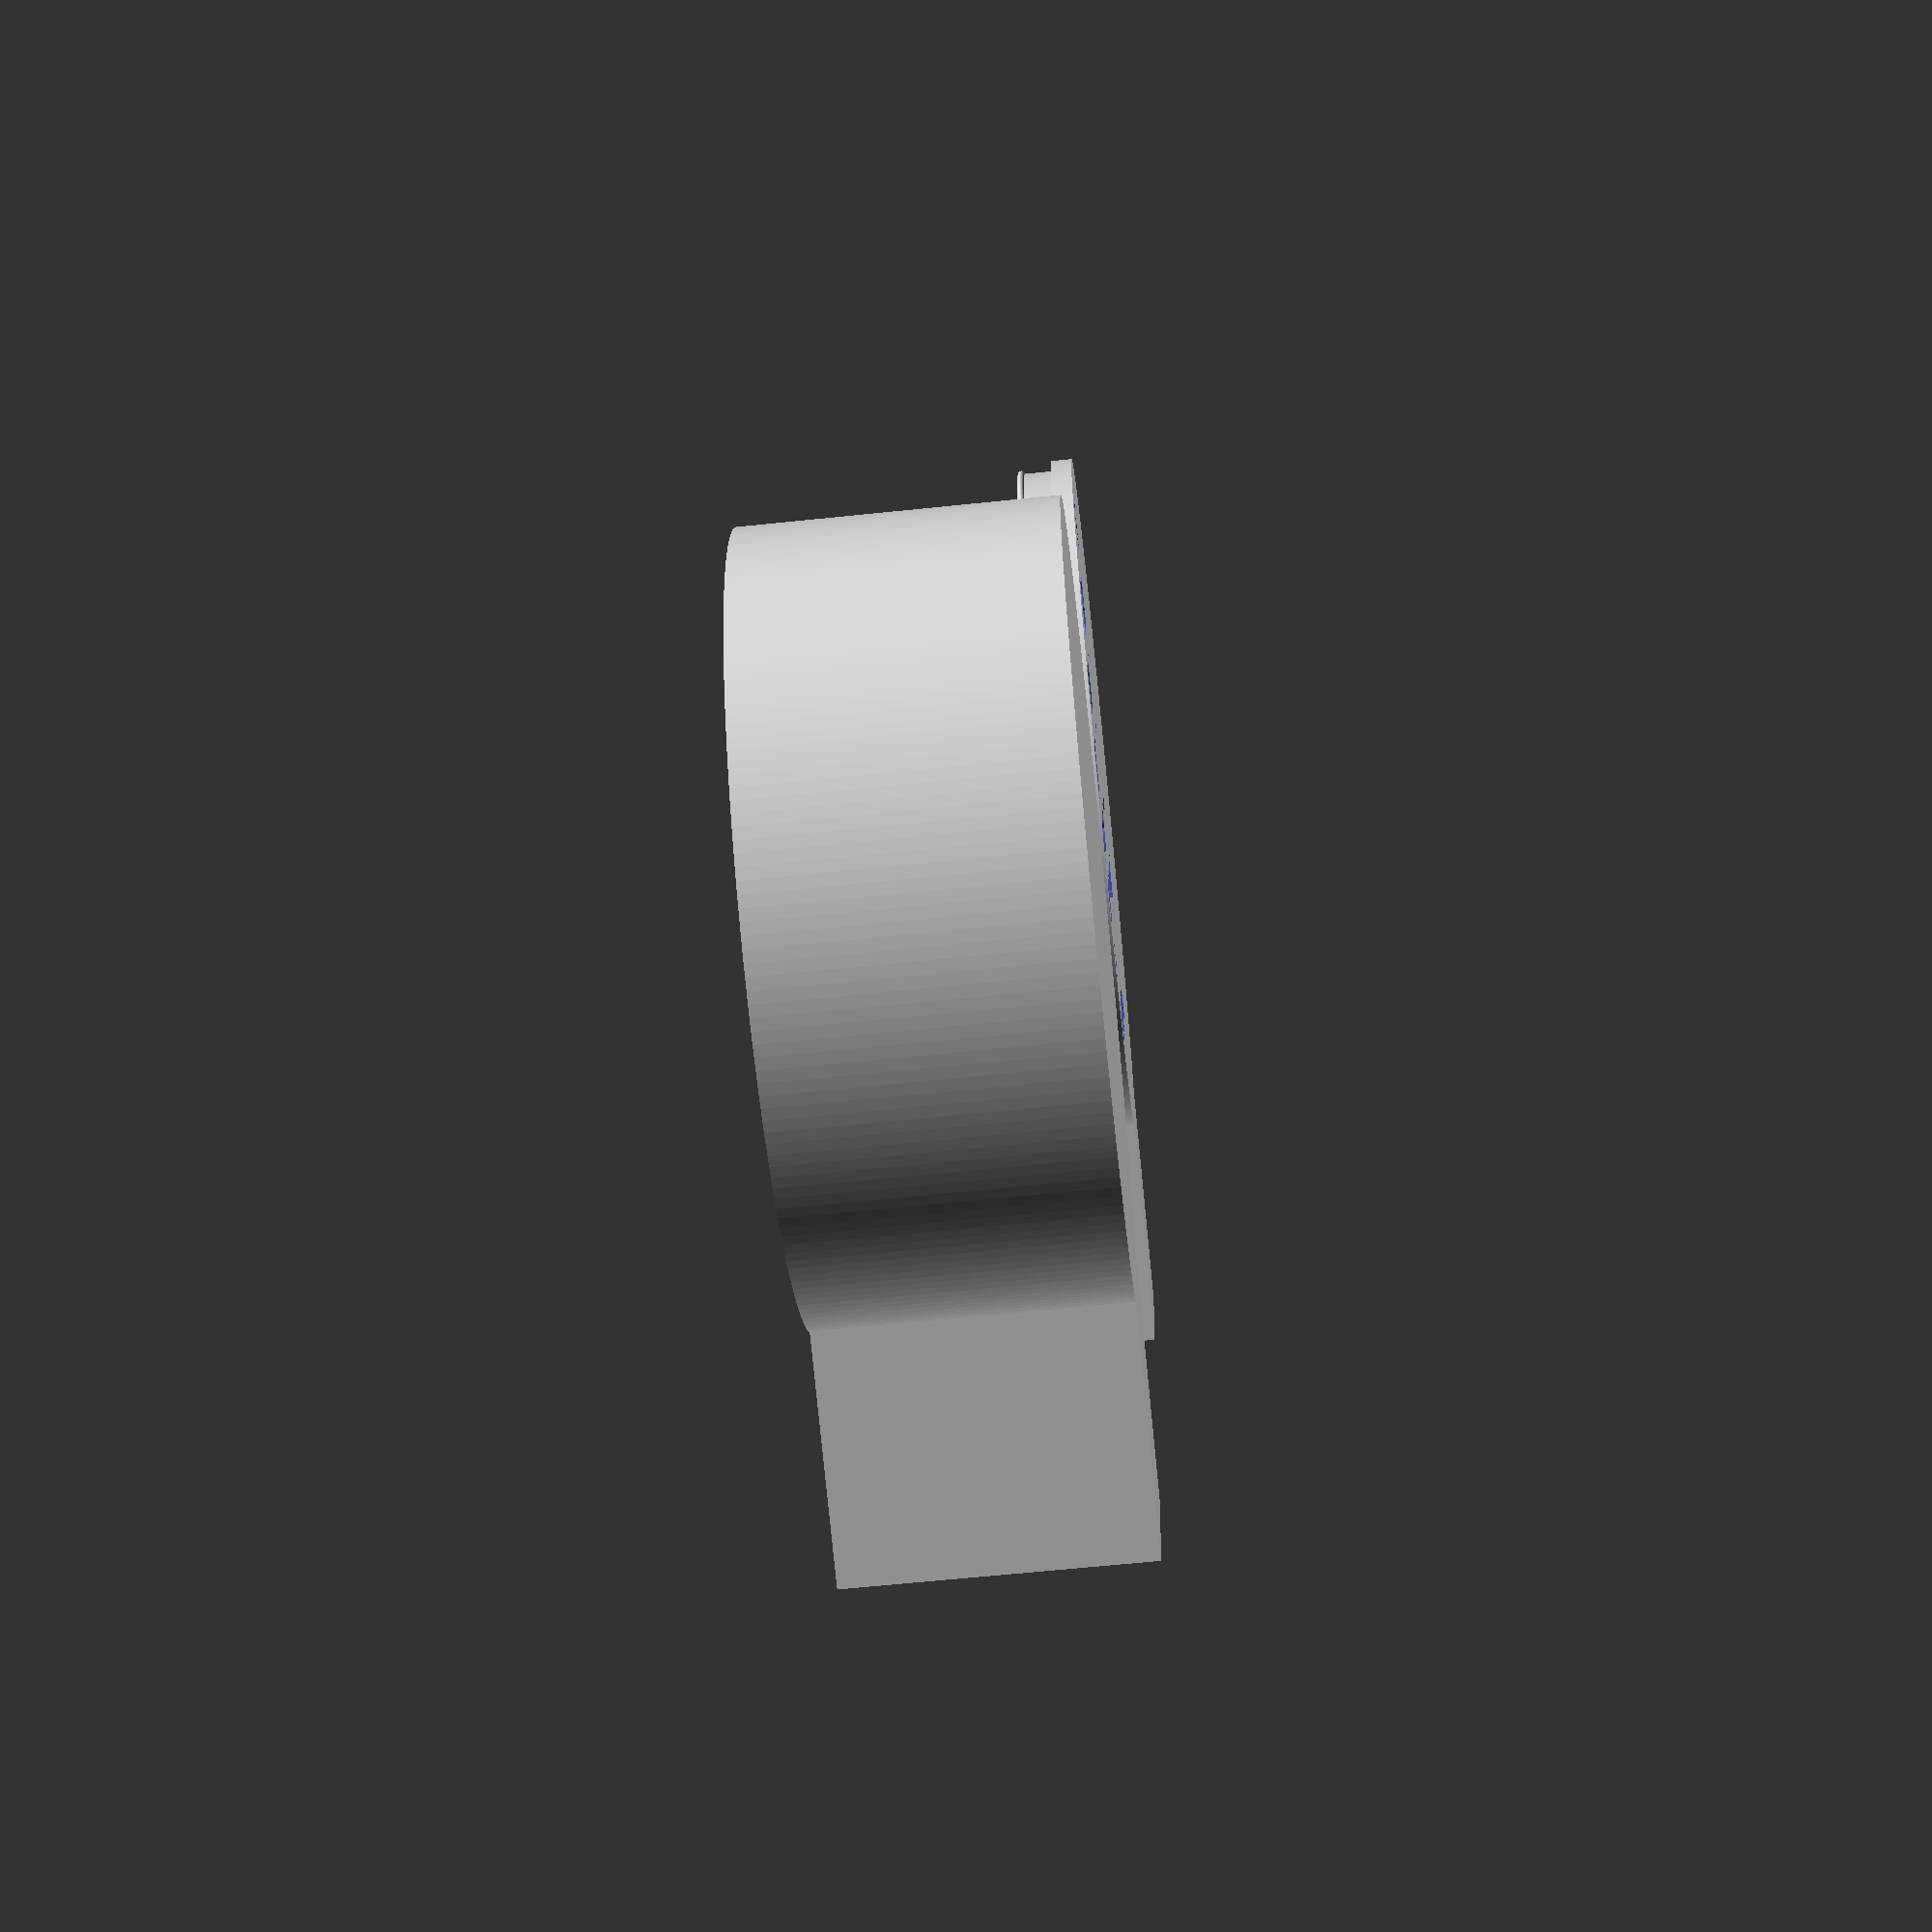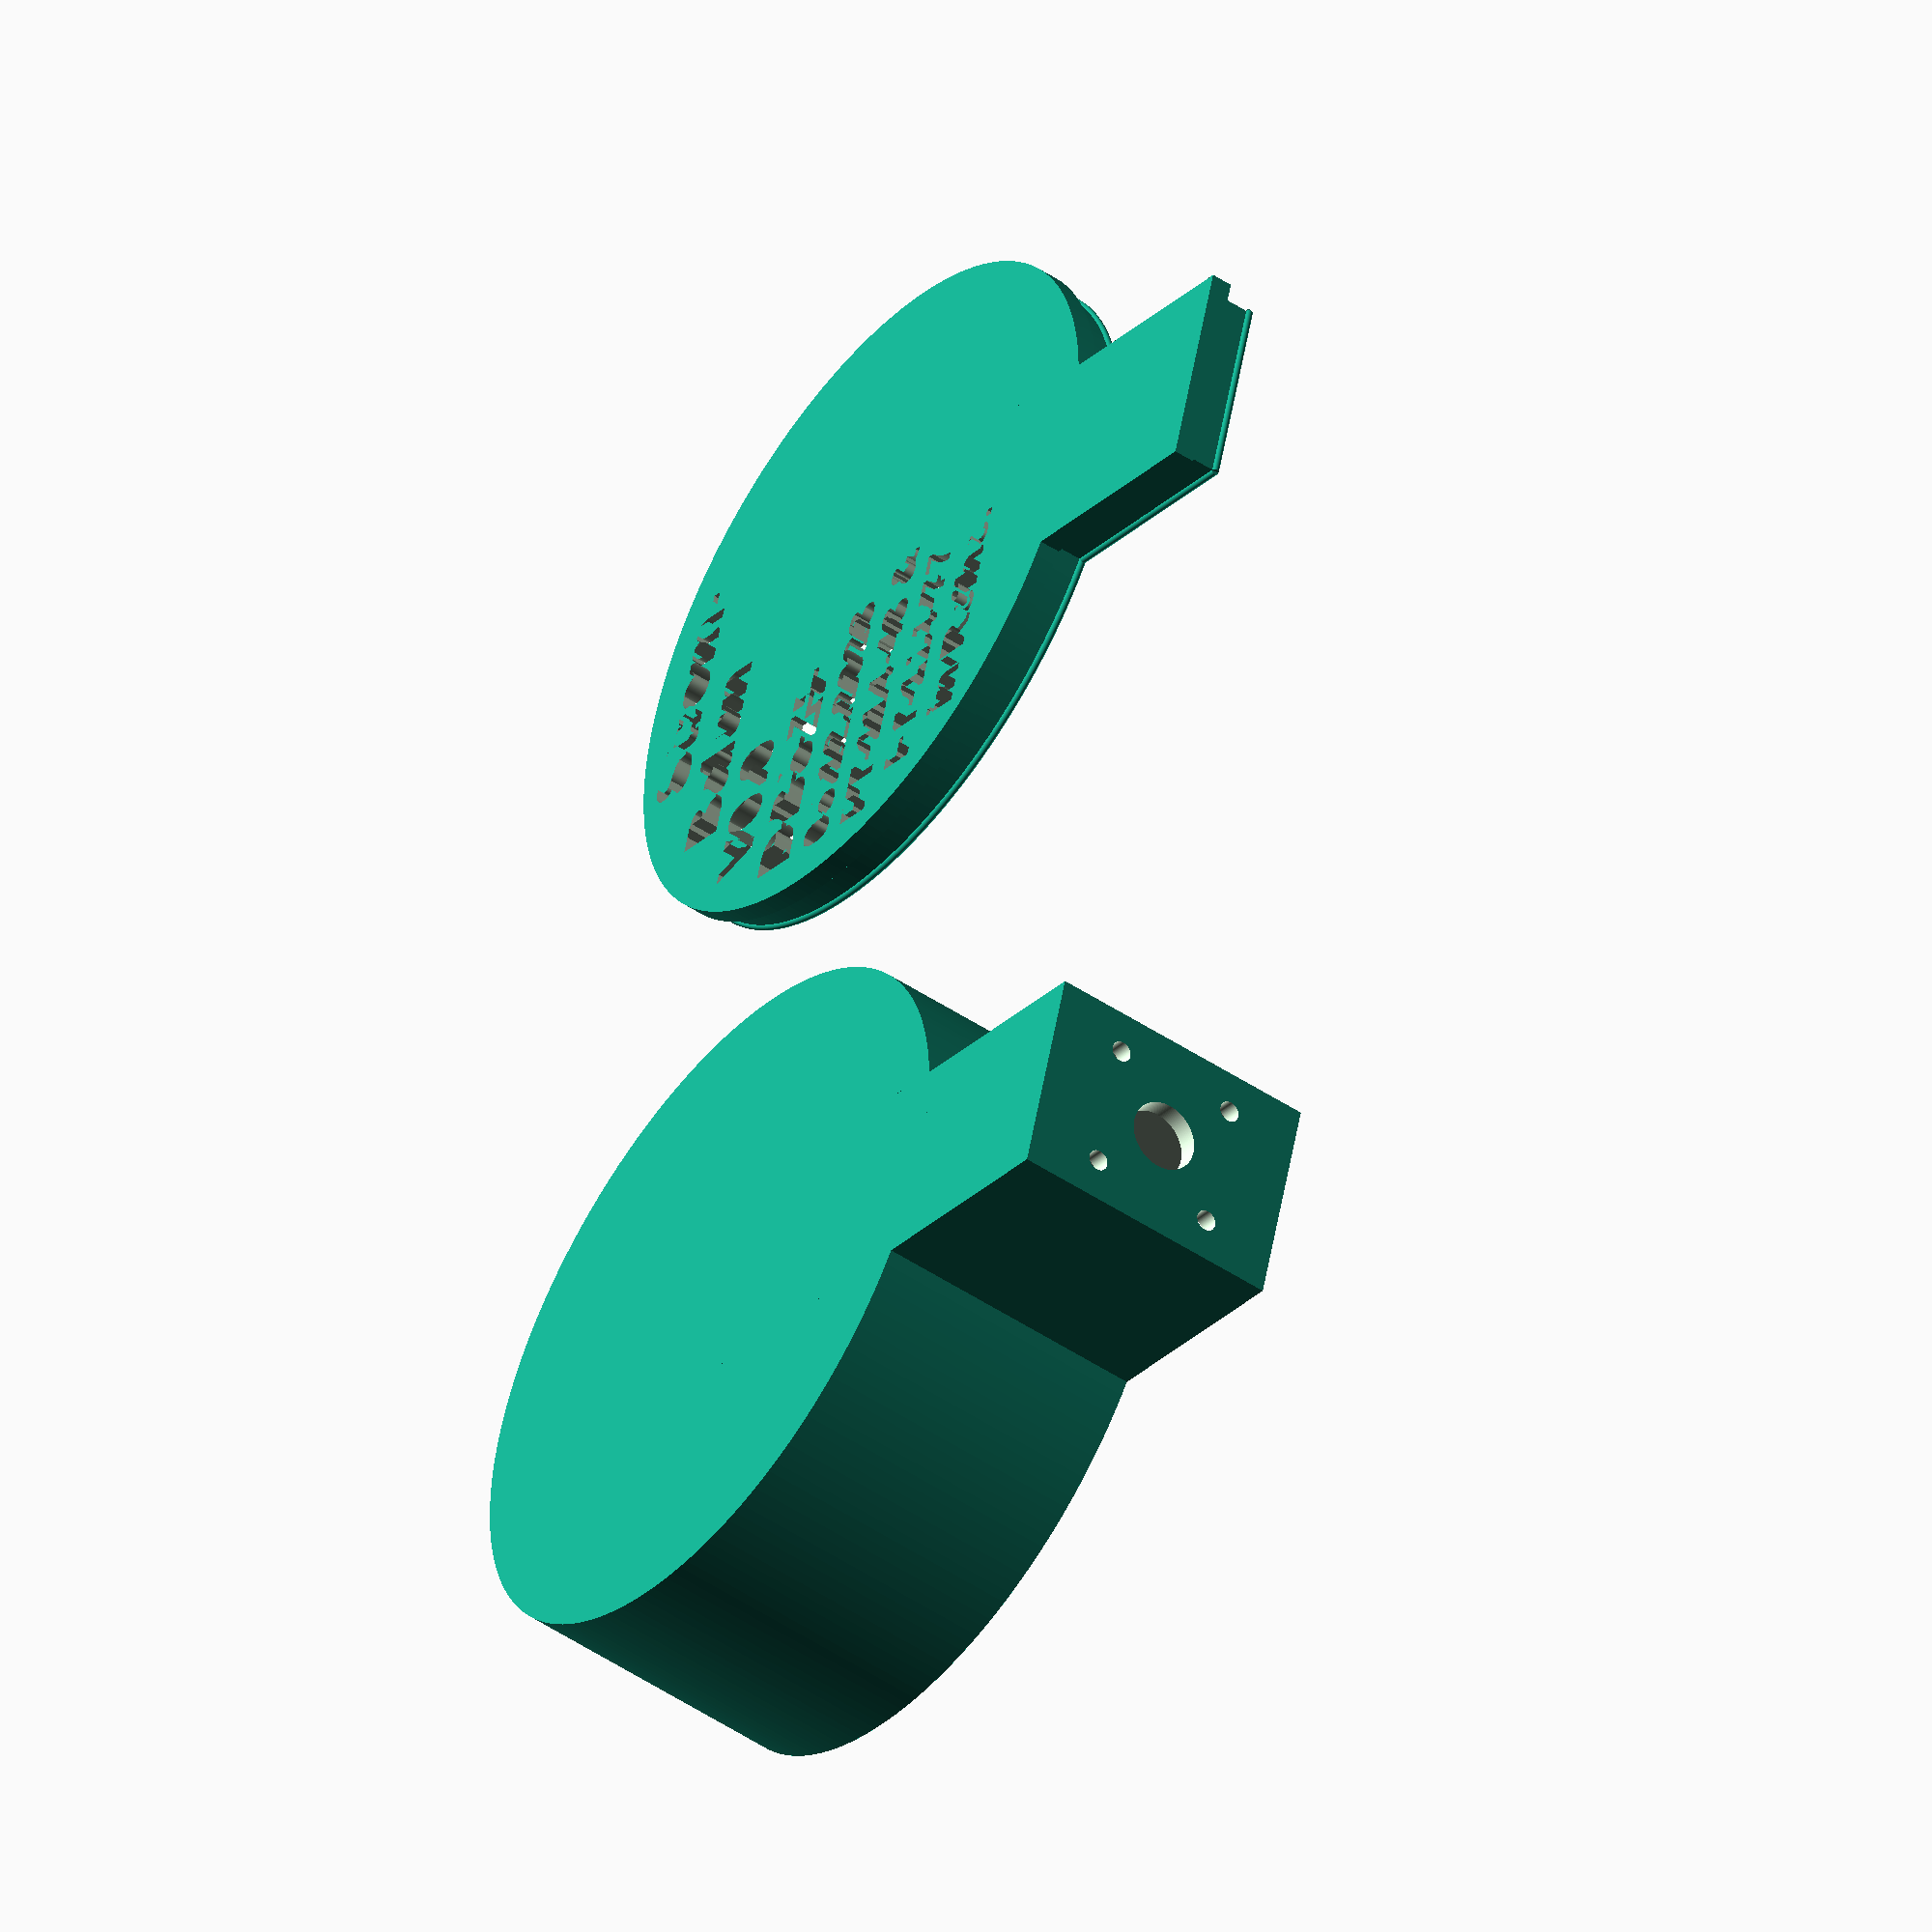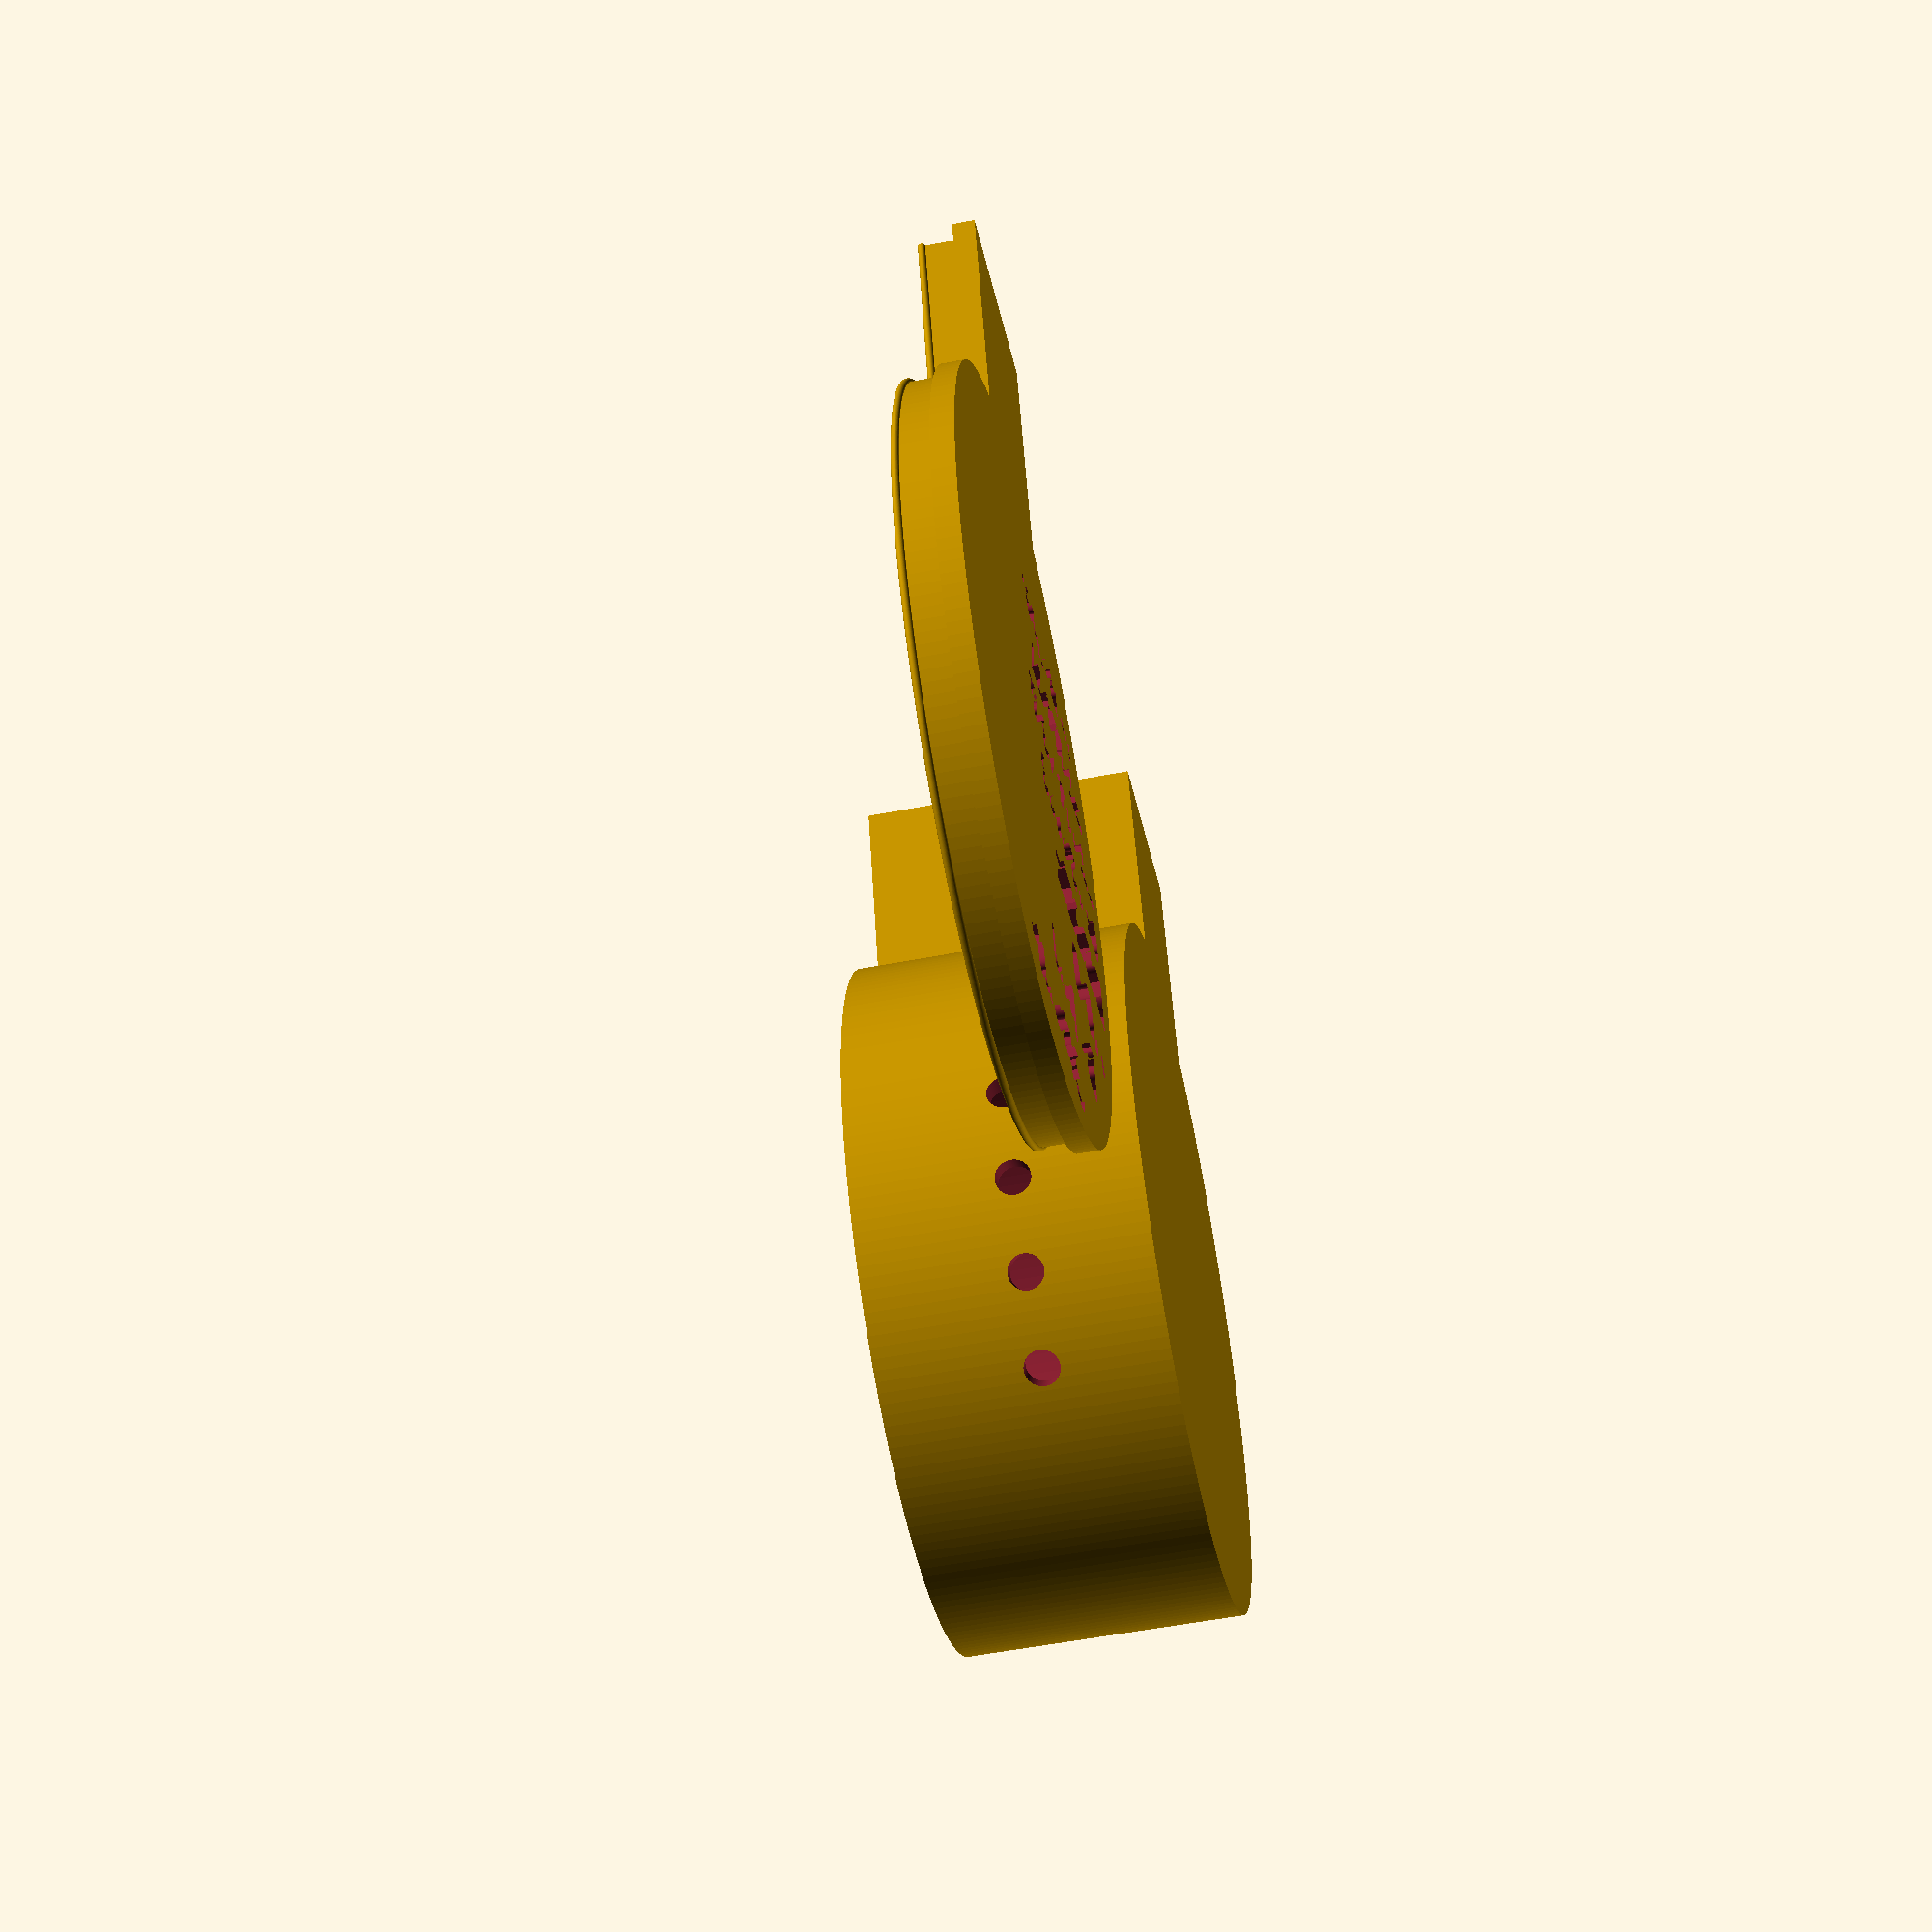
<openscad>

/* [Balun-Type] */
// Was für ein Balungehäuse:
Type="Spannung"; // ["Spannung","Strom"]

/* [Gehäuse-Teil] */
// Welches Teil soll generiert werden:
Teil="Körper & Deckel"; // ["Körper & Deckel","Körper", "Deckel"]

/* [Spannungs-Balun-Gehäuse] */
// Ausendurchmesser:
UDurchmesserAussen=100;

// Höhe:
UHoehe=40;

// Wandstärke.
UDicke=3;

/* [Strom-Balun-Gehäuse] */
// Breite:
IBreite=50;

// Tiefe:
ITiefe=100;

// Höhe:
IHoehe=40;

// Wandstärke.
IDicke=3;

/* [Buchsen-Ansatz] */
// Tiefe:
BuAnTiefe=30;

// Breite:
BuAnBreite=30;

/* [Deckel] */
// Deckel Dicke ohne Eindringtiefe:
DeDicke=3;

// Eindring-Tiefe in Gehäuse:
DeEiTiefe=5;

// Deckel-Rand
DeRand=1.5;

// Snapin Durchmesser.
DeSnapDurch=1;

// slider widget for number in range
DeScaleXY=0.99; // [0.98:0.01:1.02]

/* [Abgriffe] */
// Bohrung-Durchmesser:
AbgBoDurch=5;

// Anzahl-Abgriffe:
AbgAnz=4;

// Start-Winkel:
Deg=90;

// Abstand in Grad:
AbgDeltaDeg=15;

/* [Anschlußflansch] */
// Typ des Anschluß Flansches, Norden:
FlanschTypN="UG 58 TG"; // ["UG 58 TG","Hyperflex 5"]

// Typ des Anschluß Flansches, Süden:
FlanschTypS="UG 58 TG"; // ["UG 58 TG","Hyperflex 5"]

/* [Deckel Beschriftung] */
// Zeile 1: Text:
Text01="Strom-";

// Zeile 1: Größe:
Text01Size=8;

// Zeile 2: Abstand zum oberen Rand:
Text01Space=5;

// Zeile 1: Linker Rand:
Text01LSpace=33;

// Zeile 2: Text:
Text02="Balun";

// Zeile 2: Größe:
Text02Size=8;

// Zeile 2: Abstand zu Zeile 1:
Text02Space=3;

// Zeile 2: Linker Rand:
Text02LSpace=20;

// Zeile 3: Text:
Text03="V0.0";

// Zeile 3: Größe:
Text03Size=8;

// Zeile 3: Abstand zu Zeile 2:
Text03Space=3;

// Zeile 3: Linker Rand:
Text03LSpace=10;

// Zeile 4: Text:
Text04="DB5ZF";

// Zeile 4: Größe:
Text04Size=8;

// Zeile 4: Abstand zu Zeile 3:
Text04Space=3;

// Zeile 4: Linker Rand:
Text04LSpace=5;

// Zeile 5: Text:
Text05="05.12.2023";

// Zeile 5: Größe:
Text05Size=6;

// Zeile 5: Abstand zu Zeile 4:
Text05Space=3;

// Zeile 5: Linker Rand:
Text05LSpace=5;

// Zeile 6: Text:
Text06="FT-114-43 &";

// Zeile 6: Größe:
Text06Size=6;

// Zeile 6: Abstand zu Zeile 5:
Text06Space=3;

// Zeile 6: Linker Rand:
Text06LSpace=5;

// Zeile 7: Text:
Text07="FT-114-77";

// Zeile 7: Größe:
Text07Size=6;

// Zeile 7: Linker Rand:
Text07LSpace=10;

// Zeile 7: Abstand zu Zeile 6:
Text07Space=3;

// Zeile 8: Text:
Text08="in Reihe.";

// Zeile 8: Größe:
Text08Size=6;

// Zeile 8: Abstand zu Zeile 7:
Text08Space=3;

// Zeile 8: Linker Rand:
Text08LSpace=15;


$fn=200;
echo($fn);

//echo($font);
//font="Liberation Sans:style=Bold Italic";
////////////////////////////////////////////////////////////////////////////////////////

module UGehauseA()
{
	// Innen.
	difference()
	{
		// Aussen.
		union()
		{
			// Balunkörper.
			translate([0, 0, 0])
			rotate([0, 0, 0])
			cylinder(d=UDurchmesserAussen, h=UHoehe, center=false);
			
			// Buchsen-Ansatz.
			translate([(BuAnBreite/2)*-1, ((UDurchmesserAussen/2)+BuAnTiefe)*-1, 0])
			cube([BuAnBreite, (UDurchmesserAussen/2)+BuAnTiefe, UHoehe], center=false);
		}
		
		// Innen.
		union()
		{
			// Balunkörper
			translate([0, 0, UDicke])
			rotate([0, 0, 0])
			cylinder(d=UDurchmesserAussen-(2*UDicke), h=UHoehe, center=false);
			
			// Buchsen-Ansatz.
			translate([((BuAnBreite/2)-UDicke)*-1, ((UDurchmesserAussen/2)+BuAnTiefe-UDicke)*-1, UDicke])
			cube([BuAnBreite-(2*UDicke), (UDurchmesserAussen/2)+BuAnTiefe-UDicke, UHoehe], center=false);
		}
		
		// Deckel-Rand.
		union()
		{
			// Balunkörper
			translate([0, 0, UHoehe-DeEiTiefe+0])
			rotate([0, 0, 0])
			cylinder(d=UDurchmesserAussen-(2*DeRand), h=DeEiTiefe+1, center=false);
			
			// Buchsen-Ansatz.
			translate([((BuAnBreite/2)-DeRand)*-1, ((UDurchmesserAussen/2)+BuAnTiefe-DeRand)*-1, UHoehe-DeEiTiefe+0])
			cube([BuAnBreite-(2*DeRand), (UDurchmesserAussen/2)+BuAnTiefe-DeRand, DeEiTiefe+1], center=false);
		}
		
		// Snapin Rand, Rundung.
		translate([0, 0, UHoehe-DeEiTiefe+(DeSnapDurch/2)+0])
		rotate_extrude(convexity=10)
		translate([(UDurchmesserAussen-(2*DeRand))/2, 0, 0])
		circle(r=(DeSnapDurch/2), $fn=100);
		
		// Snapin Rand, Anschlußbox.
		//translate([IBreite-DeRand, DeRand, IHoehe-DeEiTiefe+(DeSnapDurch/2)])
		//rotate([-90, 0, 0])
		//cylinder(d=DeSnapDurch, h=BuAnTiefe+DeRand, center=false);
		
		// Abgriffe
		for(deg=[Deg:AbgDeltaDeg:Deg+((AbgAnz-1)*AbgDeltaDeg)])
		{
			// Abgriffe.
			echo(deg)
			echo(AbgDeltaDeg)
			echo(AbgAnz*AbgDeltaDeg)
			echo("----")
			translate([0, 0, (UHoehe-DeEiTiefe)/2])
			rotate([90, 0, deg*-1])
			cylinder(d=AbgBoDurch, h=(UDurchmesserAussen/2)+1, center=false);
		}
	}
}

module UGehauseB()
{
	//union()
	difference()
	{
		UGehauseA();
		
		// Snapin Rand, Anschlußbox, rechts.
		//translate([(BuAnBreite/2)-UDicke+DeRand, ((UDurchmesserAussen/2)+BuAnTiefe-DeRand)*-1, IHoehe-DeEiTiefe+(DeSnapDurch/2)])
		translate([(BuAnBreite/2)-DeRand, ((UDurchmesserAussen/2)+BuAnTiefe-DeRand)*-1, IHoehe-DeEiTiefe+(DeSnapDurch/2)])
		rotate([-90, 0, 0])
		cylinder(d=DeSnapDurch, h=BuAnTiefe+(UDurchmesserAussen/2), center=false);
		
		// Snapin Rand, Anschlußbox, links.
		translate([((BuAnBreite/2)-DeRand)*-1, ((UDurchmesserAussen/2)+BuAnTiefe-DeRand)*-1, IHoehe-DeEiTiefe+(DeSnapDurch/2)])
		rotate([-90, 0, 0])
		cylinder(d=DeSnapDurch, h=BuAnTiefe+(UDurchmesserAussen/2), center=false);
		
		// Snapin Rand, Anschlußbox, vorne.
		translate([((BuAnBreite/2)-(DeRand/2)-(DeSnapDurch/4))*-1, ((UDurchmesserAussen/2)+BuAnTiefe-DeRand)*-1, IHoehe-DeEiTiefe+(DeSnapDurch/2)])
		rotate([0, 90, 0])
		cylinder(d=DeSnapDurch, h=BuAnBreite-(2*DeRand)+DeSnapDurch, center=false);
	}
}

module UGehause()
{
	difference()
	//union()
	{
		UGehauseB();
		
		// Hyperflex
		if(FlanschTypS=="Hyperflex 5")
		{
			translate([0, ((UDurchmesserAussen/2)+BuAnTiefe-UDicke-1)*-1, 0]) FlanschBohrung_Hyperflex5();
		}
		
		// N-Flansch
		if(FlanschTypS=="UG 58 TG")
		{
			translate([0, ((UDurchmesserAussen/2)+BuAnTiefe-UDicke-1)*-1, 0]) FlanschBohrung_UG58TG();
		}
	}
}

module UDeckelA()
{
	//
	union()
	{
		// Balunkörper.
		translate([0, 0, 0])
		rotate([0, 0, 0])
		cylinder(d=UDurchmesserAussen, h=DeDicke, center=false);
		
		// Buchsen-Ansatz.
		translate([(BuAnBreite/2)*-1, ((UDurchmesserAussen/2)+BuAnTiefe)*-1, 0])
		cube([BuAnBreite, (UDurchmesserAussen/2)+BuAnTiefe, DeDicke], center=false);
		
		// Eindringrand-Balunkörper
		translate([0, 0, DeDicke])
		rotate([0, 0, 0])
		cylinder(d=UDurchmesserAussen-(2*DeRand), h=DeEiTiefe, center=false);
		
		// Eindringrand-Buchsen-Ansatz.
		translate([((BuAnBreite/2)-DeRand)*-1, ((UDurchmesserAussen/2)+BuAnTiefe-DeRand)*-1, DeDicke])
		cube([BuAnBreite-(2*DeRand), (UDurchmesserAussen/2)+BuAnTiefe-DeRand, DeEiTiefe], center=false);
		
		// Snapin Rand Rundung.
		translate([0, 0, DeDicke+DeEiTiefe-(DeSnapDurch/2)])
		rotate_extrude(convexity=10)
		translate([(UDurchmesserAussen-(2*DeRand))/2, 0, 0])
		circle(r=(DeSnapDurch/2), $fn=100);
		
		// Snapin Rand, Anschlußbox, links.
		//translate([((BuAnBreite/2)-UDicke+DeRand)*-1, ((UDurchmesserAussen/2)+BuAnTiefe-DeRand)*-1, DeDicke+DeEiTiefe-(DeSnapDurch/2)])
		translate([((BuAnBreite/2)-DeRand)*-1, ((UDurchmesserAussen/2)+BuAnTiefe-DeRand)*-1, DeDicke+DeEiTiefe-(DeSnapDurch/2)])
		rotate([-90, 0, 0])
		cylinder(d=DeSnapDurch, h=BuAnTiefe+(UDurchmesserAussen/2), center=false);
		
		// Snapin Rand, Anschlußbox, rechts.
		translate([((BuAnBreite/2)-DeRand)*1, ((UDurchmesserAussen/2)+BuAnTiefe-DeRand)*-1, DeDicke+DeEiTiefe-(DeSnapDurch/2)])
		rotate([-90, 0, 0])
		cylinder(d=DeSnapDurch, h=BuAnTiefe+(UDurchmesserAussen/2), center=false);
		
		// Snapin Rand, Anschlußbox, vorne.
		translate([(((BuAnBreite)/2)-DeRand)*-1, ((UDurchmesserAussen/2)+BuAnTiefe-DeRand)*-1, DeDicke+DeEiTiefe-(DeSnapDurch/2)])
		rotate([0, 90, 0])
		cylinder(d=DeSnapDurch, h=BuAnBreite-(2*DeRand), center=false);
	}
}

module UDeckel()
{
	difference()
	{
		UDeckelA();
		
		// Text.
		Font="Liberation Sans:style=Bold";
		// 1. Zeile.
		movY1=(UDurchmesserAussen/2)-Text01Size-Text01Space;
		translate([(UDurchmesserAussen/2)-Text01LSpace, movY1, 2])
		rotate([0, 180, 0])
		linear_extrude(4)
		text(text=Text01, font=Font, size=Text01Size);
		
		// 2. Zeile.
		//Font="Liberation Sans:style=Regular";
		//Font="Liberation Sans:style=Bold";
		//Font="Liberation Serif:style=Bold";
		//Font="Nimbus Sans L:style=Regular Condensed";
		//translate([(UDurchmesserAussen/4)+Text01Size, (UDurchmesserAussen/2)-Text02Space-Text01Size-Text02Size, 2])
		movY2=movY1-Text02Size-Text02Space;
		translate([(UDurchmesserAussen/2)-Text02LSpace, movY2, 2])
		rotate([0, 180, 0])
		linear_extrude(4)
		text(text=Text02, font=Font, size=Text02Size);
		
		// 3. Zeile.
		movY3=movY2-Text03Size-Text03Space;
		translate([(UDurchmesserAussen/2)-Text03LSpace, movY3, 2])
		rotate([0, 180, 0])
		linear_extrude(4)
		text(text=Text03, font=Font, size=Text03Size);
		
		// 4. Zeile.
		movY4=movY3-Text04Size-Text04Space;
		translate([(UDurchmesserAussen/2)-Text04LSpace, movY4, 2])
		rotate([0, 180, 0])
		linear_extrude(4)
		text(text=Text04, font=Font, size=Text04Size);
		
		// 5. Zeile.
		movY5=movY4-Text05Size-Text05Space;
		translate([(UDurchmesserAussen/2)-Text05LSpace, movY5, 2])
		rotate([0, 180, 0])
		linear_extrude(4)
		text(text=Text05, font=Font, size=Text05Size);
		
		// 6. Zeile.
		movY6=movY5-Text06Size-Text06Space;
		translate([(UDurchmesserAussen/2)-Text06LSpace, movY6, 2])
		rotate([0, 180, 0])
		linear_extrude(4)
		text(text=Text06, font=Font, size=Text06Size);
		
		// 7. Zeile.
		movY7=movY6-Text07Size-Text07Space;
		translate([(UDurchmesserAussen/2)-Text07LSpace, movY7, 2])
		rotate([0, 180, 0])
		linear_extrude(4)
		text(text=Text07, font=Font, size=Text07Size);
		
		// 8. Zeile.
		movY8=movY7-Text08Size-Text08Space;
		translate([(UDurchmesserAussen/2)-Text08LSpace, movY8, 2])
		rotate([0, 180, 0])
		linear_extrude(4)
		text(text=Text08, font=Font, size=Text08Size);
	}
}

module IGehauseA()
{
	//union()
	difference()
	{
		// Außen.
		translate([0, 0, 0])
		cube([IBreite, ITiefe, IHoehe], center=false);
		
		// Innen.
		translate([IDicke, IDicke, IDicke])
		cube([IBreite-(IDicke*2), ITiefe-(IDicke*2), IHoehe], center=false);
		
		// Deckelrand Eindringtiefe.
		translate([DeRand, DeRand, IHoehe-DeEiTiefe])
		cube([IBreite-(2*DeRand), ITiefe-(2*DeRand), DeEiTiefe+1], center=false);
		
		// Snapin Rand links.
		translate([DeRand, DeRand, IHoehe-DeEiTiefe+(DeSnapDurch/2)])
		rotate([-90, 0, 0])
		cylinder(d=DeSnapDurch, h=ITiefe-(2*DeRand), center=false);
		
		// Snapin Rand rechts.
		translate([IBreite-DeRand, DeRand, IHoehe-DeEiTiefe+(DeSnapDurch/2)])
		rotate([-90, 0, 0])
		cylinder(d=DeSnapDurch, h=ITiefe-(2*DeRand), center=false);
		
		// Snapin Rand vorne.
		translate([DeRand-(DeSnapDurch/2), DeRand, IHoehe-DeEiTiefe+(DeSnapDurch/2)])
		rotate([0, 90, 0])
		cylinder(d=DeSnapDurch, h=IBreite-(2*DeRand)+DeSnapDurch, center=false);
		
		// Snapin Rand hinten.
		translate([DeRand-(DeSnapDurch/2), ITiefe-DeRand, IHoehe-DeEiTiefe+(DeSnapDurch/2)])
		rotate([0, 90, 0])
		cylinder(d=DeSnapDurch, h=IBreite-(2*DeRand)+DeSnapDurch, center=false);
		
	}
}

module IGehause()
{
	difference()
	//union()
	{
		IGehauseA();
		
		// Hyperflex
		if(FlanschTypN=="Hyperflex 5")
		{
			translate([IBreite/2, ITiefe+1, 0]) FlanschBohrung_Hyperflex5();
		}
		
		if(FlanschTypS=="Hyperflex 5")
		{
			translate([IBreite/2, (IDicke/1)+1, 0]) FlanschBohrung_Hyperflex5();
		}
		
		// N-Flansch
		if(FlanschTypN=="UG 58 TG")
		{
			translate([IBreite/2, ITiefe+1, 0]) FlanschBohrung_UG58TG();
		}
		
		if(FlanschTypS=="UG 58 TG")
		{
			translate([IBreite/2, (IDicke/1)+1, 0]) FlanschBohrung_UG58TG();
		}
	}
}

module IDeckel()
{
	difference()
	//union()
	{
		union()
		{
			// Außen.
			translate([0, 0, 0])
			cube([IBreite, ITiefe, IDicke], center=false);
			
			// Eindringtiefe.
			translate([DeRand, DeRand, IDicke])
			cube([IBreite-(2*DeRand), ITiefe-(2*DeRand), DeEiTiefe], center=false);
			
			// Snapin Rand links.
			translate([DeRand, DeRand, IDicke+DeEiTiefe-(DeSnapDurch/2)])
			rotate([-90, 0, 0])
			cylinder(d=DeSnapDurch, h=ITiefe-(2*DeRand), center=false);
			
			// Snapin Rand rechts.
			translate([IBreite-DeRand, DeRand, IDicke+DeEiTiefe-(DeSnapDurch/2)])
			rotate([-90, 0, 0])
			cylinder(d=DeSnapDurch, h=ITiefe-(2*DeRand), center=false);
			
			// Snapin Rand vorne.
			translate([DeRand, DeRand, IDicke+DeEiTiefe-(DeSnapDurch/2)])
			rotate([0, 90, 0])
			cylinder(d=DeSnapDurch, h=IBreite-(2*DeRand), center=false);
			
			// Snapin Rand hinten.
			translate([DeRand, ITiefe-DeRand, IDicke+DeEiTiefe-(DeSnapDurch/2)])
			rotate([0, 90, 0])
			cylinder(d=DeSnapDurch, h=IBreite-(2*DeRand), center=false);
		}
		
		// Text.
		Font="Liberation Sans:style=Bold";
		// 1. Zeile.
		translate([IBreite-IDicke, (ITiefe-Text01Size-IDicke), 2])
		rotate([0, 180, 0])
		linear_extrude(4)
		text(text=Text01, font=Font, size=Text01Size);
		
		// 2. Zeile.
		//Font="Liberation Sans:style=Regular";
		//Font="Liberation Sans:style=Bold";
		//Font="Liberation Serif:style=Bold";
		//Font="Nimbus Sans L:style=Regular Condensed";
		translate([IBreite-IDicke, (ITiefe-Text01Size-IDicke)-(Text02Size+Text02Space), 2])
		rotate([0, 180, 0])
		linear_extrude(4)
		text(text=Text02, font=Font, size=Text02Size);
		
		// 3. Zeile.
		translate([IBreite-IDicke, (ITiefe-Text01Size-IDicke)-(Text02Size+Text02Space)-(Text03Size+Text03Space), 2])
		rotate([0, 180, 0])
		linear_extrude(4)
		text(text=Text03, font=Font, size=Text03Size);
		
		// 4. Zeile.
		translate([IBreite-IDicke, (ITiefe-Text01Size-IDicke)-(Text02Size+Text02Space)-(Text03Size+Text03Space)-(Text04Size+Text04Space), 2])
		rotate([0, 180, 0])
		linear_extrude(4)
		text(text=Text04, font=Font, size=Text04Size);
		
		// 5. Zeile.
		translate([IBreite-IDicke, (ITiefe-Text01Size-IDicke)-(Text02Size+Text02Space)-(Text03Size+Text03Space)-(Text04Size+Text04Space)-(Text05Size+Text05Space), 2])
		rotate([0, 180, 0])
		linear_extrude(4)
		text(text=Text05, font=Font, size=Text05Size);
		
		// 6. Zeile.
		translate([IBreite-IDicke, (ITiefe-Text01Size-IDicke)-(Text02Size+Text02Space)-(Text03Size+Text03Space)-(Text04Size+Text04Space)-(Text05Size+Text05Space)-(Text06Size+Text06Space), 2])
		rotate([0, 180, 0])
		linear_extrude(4)
		text(text=Text06, font=Font, size=Text06Size);
		
		// 7. Zeile.
		translate([IBreite-IDicke, (ITiefe-Text01Size-IDicke)-(Text02Size+Text02Space)-(Text03Size+Text03Space)-(Text04Size+Text04Space)-(Text05Size+Text05Space)-(Text06Size+Text06Space)-(Text07Size+Text07Space), 2])
		rotate([0, 180, 0])
		linear_extrude(4)
		text(text=Text07, font=Font, size=Text07Size);
		
		// 8. Zeile.
		translate([IBreite-IDicke, (ITiefe-Text01Size-IDicke)-(Text02Size+Text02Space)-(Text03Size+Text03Space)-(Text04Size+Text04Space)-(Text05Size+Text05Space)-(Text06Size+Text06Space)-(Text07Size+Text07Space)-(Text08Size+Text08Space), 2])
		rotate([0, 180, 0])
		linear_extrude(4)
		text(text=Text08, font=Font, size=Text08Size);
	}
}


module FlanschBohrung_Hyperflex5()
{
	MitteDurchm=5.5;
	BefAbst=18.3;
	
	// Mittel-Durchbruch.
	translate([0, 0, IHoehe/2])
	rotate([90, 0, 0])
	cylinder(d=MitteDurchm, h=IDicke+2, center=false);
}

module FlanschBohrung_UG58TG()
{
	MitteDurchm=10;
	BefDurchm=3;
	BefAbst=18.3;
	
	// Mittel-Durchbruch.
	translate([0, 0, IHoehe/2])
	rotate([90, 0, 0])
	cylinder(d=MitteDurchm, h=IDicke+2, center=false);
	
	// Befestigung oben-links.
	translate([0-(BefAbst/2), 0, (IHoehe/2)+(BefAbst/2)])
	rotate([90, 0, 0])
	cylinder(d=BefDurchm, h=IDicke+2, center=false);
	
	// Befestigung oben-rechts.
	translate([0+(BefAbst/2), 0, (IHoehe/2)+(BefAbst/2)])
	rotate([90, 0, 0])
	cylinder(d=BefDurchm, h=IDicke+2, center=false);
	
	// Befestigung unten-links.
	translate([0-(BefAbst/2), 0, (IHoehe/2)-(BefAbst/2)])
	rotate([90, 0, 0])
	cylinder(d=BefDurchm, h=IDicke+2, center=false);
	
	// Befestigung unten-rechts.
	translate([0+(BefAbst/2), 0, (IHoehe/2)-(BefAbst/2)])
	rotate([90, 0, 0])
	cylinder(d=BefDurchm, h=IDicke+2, center=false);
}


if(Type=="Spannung")
{
	if(Teil=="Körper")
	{
		translate([0, 0, 0]) UGehause();
	}

	if(Teil=="Deckel")
	{
		scale([DeScaleXY, DeScaleXY, 1]) translate([0, 0, 0]) UDeckel();
	}

	if(Teil=="Körper & Deckel")
	{
		scale([1, 1, 1])                 translate([(UDurchmesserAussen/2)+10,      0, 0]) UGehause();
		scale([DeScaleXY, DeScaleXY, 1]) translate([((UDurchmesserAussen/2)+10)*-1, 0, 0]) UDeckel();
	}
}


if(Type=="Strom")
{
	// Körper.
	if(Teil=="Körper")
	{
		translate([0, 0, 0]) IGehause();
	}
	
	// Deckel.
	if(Teil=="Deckel")
	{
		scale([DeScaleXY, DeScaleXY, 1]) translate([0, 0, 0]) IDeckel();
	}
	
	if(Teil=="Körper & Deckel")
	{
		scale([1, 1, 1])                 translate([10,      0, 0]) IGehause();
		scale([DeScaleXY, DeScaleXY, 1]) translate([(IBreite+10)*-1, 0, 0]) IDeckel();
	}
}



</openscad>
<views>
elev=243.8 azim=252.0 roll=84.0 proj=p view=solid
elev=228.5 azim=253.2 roll=306.7 proj=o view=wireframe
elev=233.6 azim=17.0 roll=78.2 proj=p view=wireframe
</views>
